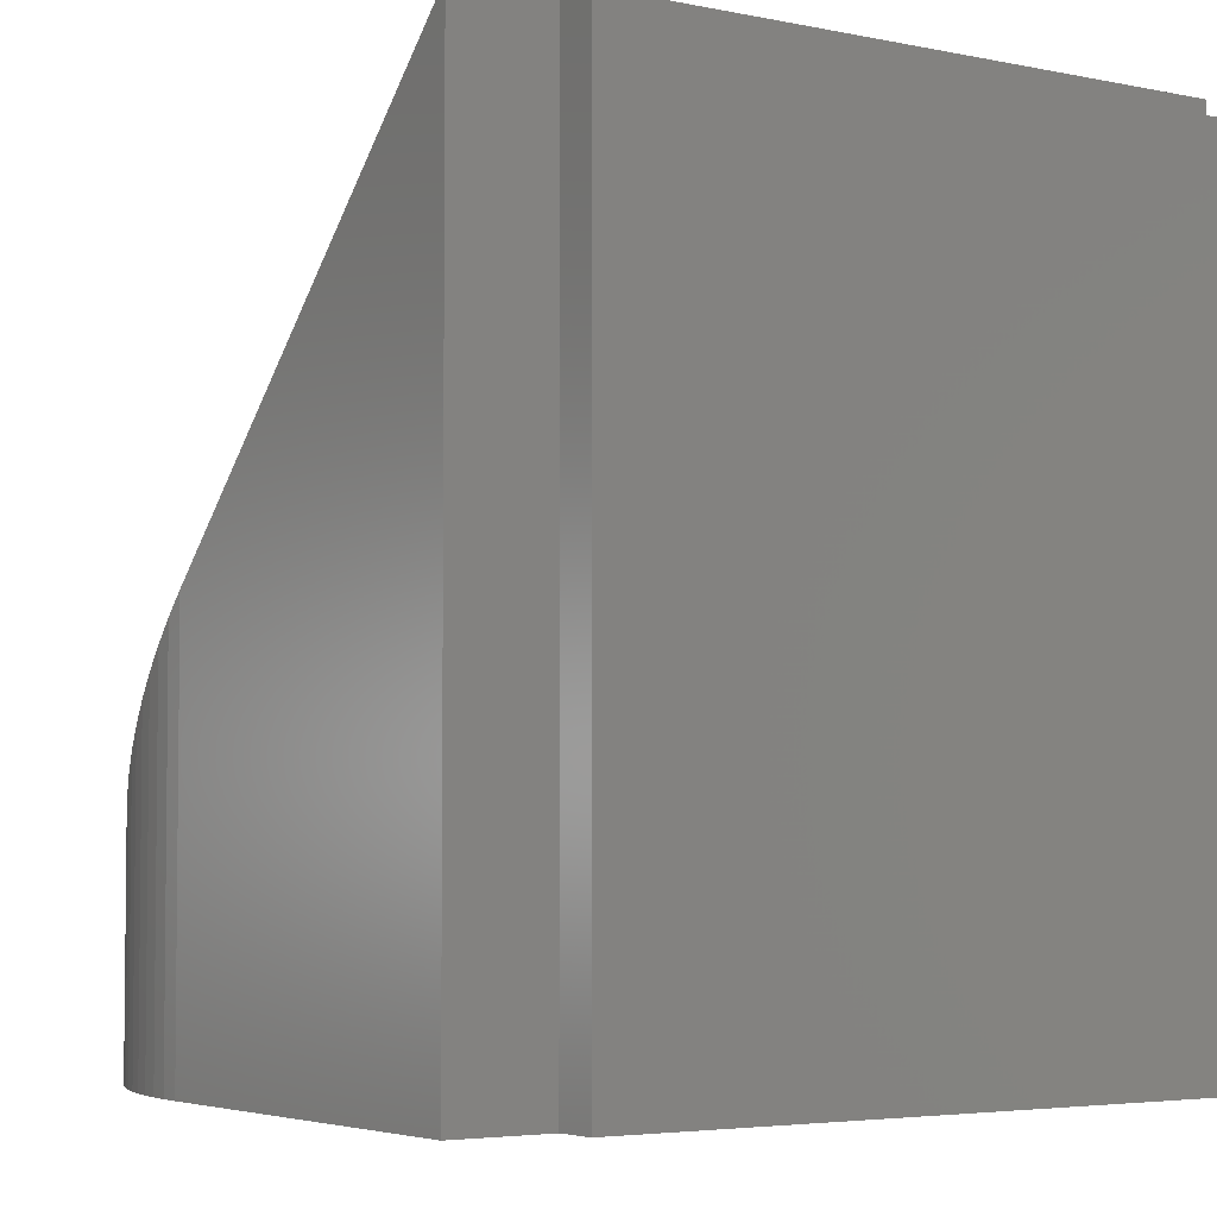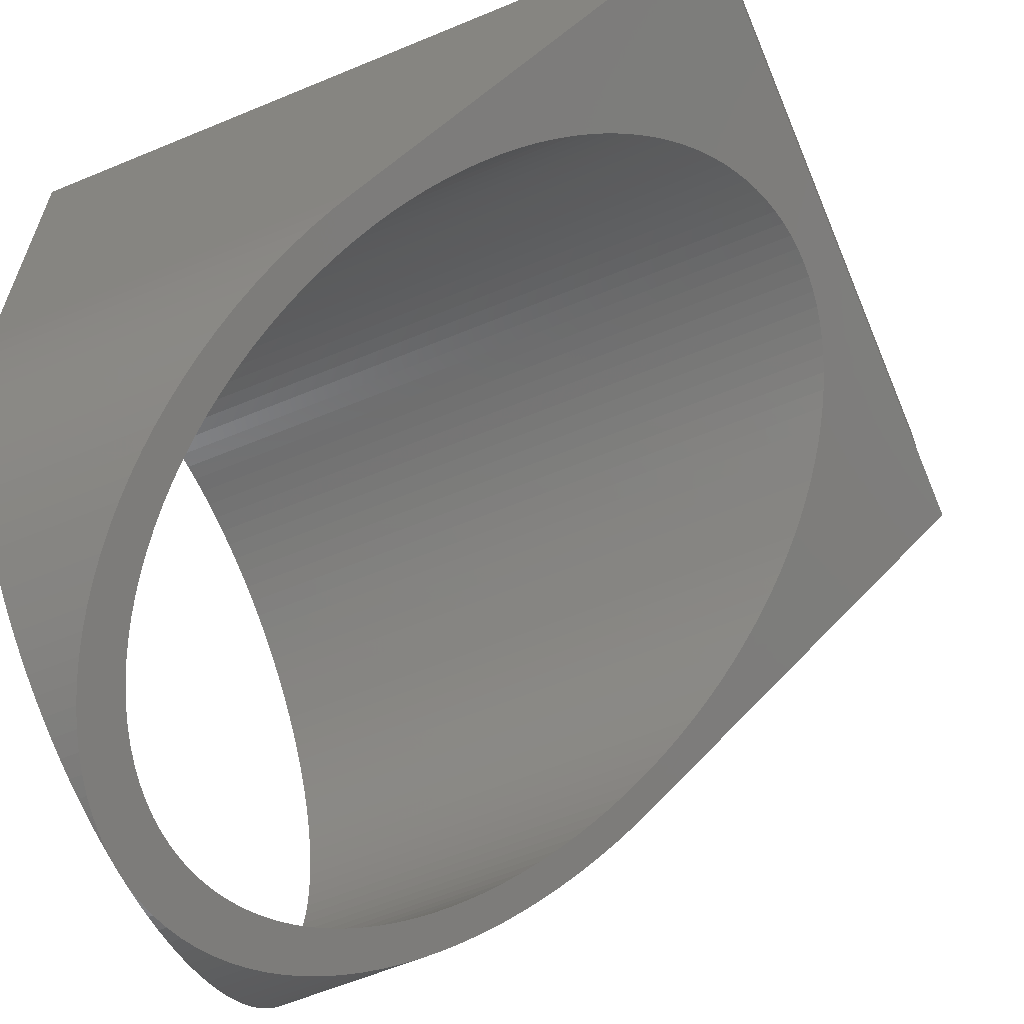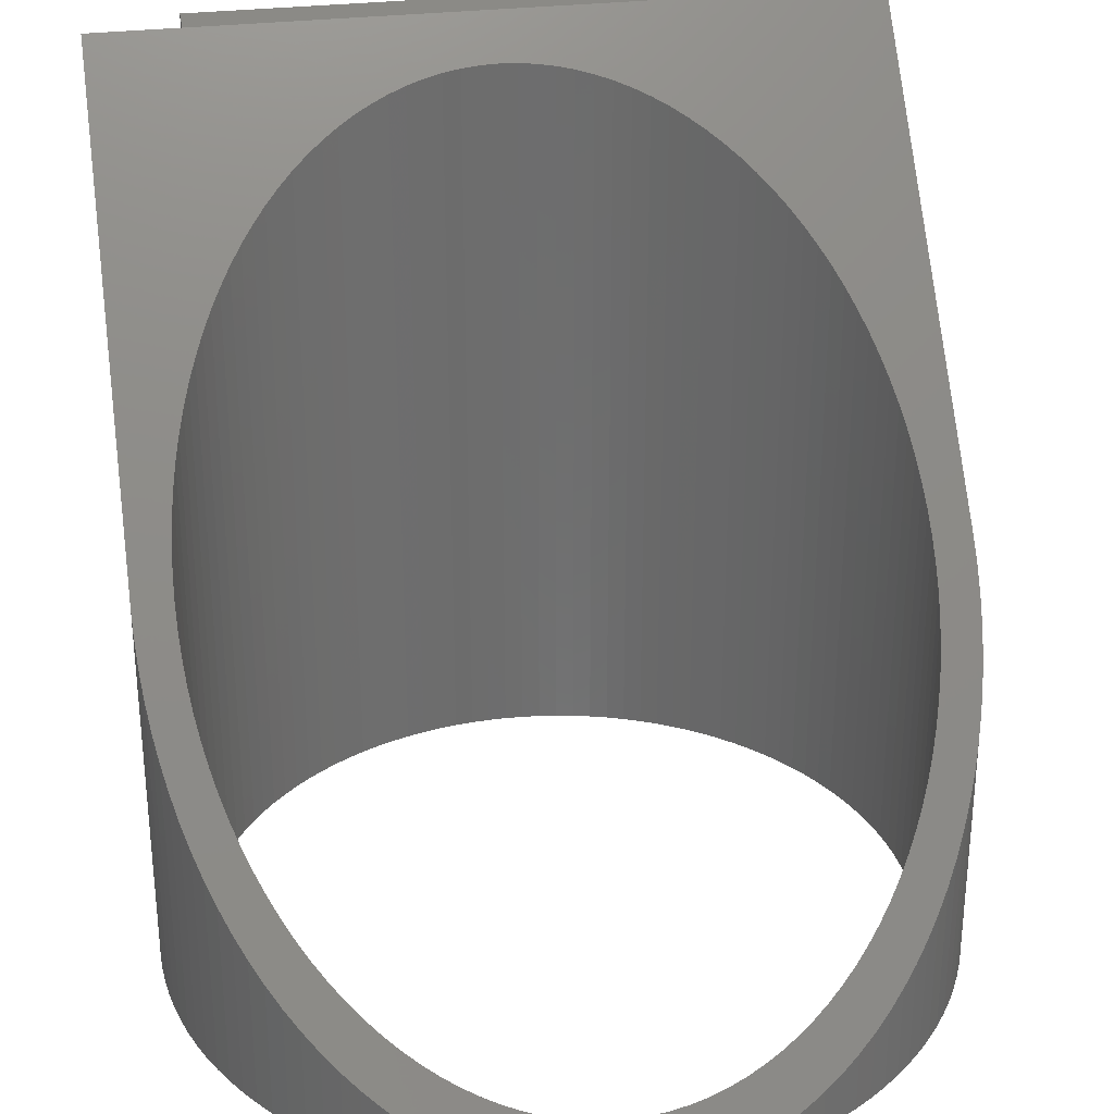
<metadata>
{"format":"stl","ext":"stl","renderer":"f3d","projection":"perspective","resolution":1024,"background":"white","views":[{"elev":-4.2,"azim":145.5,"up":"+Z"},{"elev":-61.4,"azim":-67.1,"up":"+Y"},{"elev":30.4,"azim":-9.7,"up":"+Z"}]}
</metadata>
<code>
# stl→obj: 373 verts, 746 faces
v 0 9.9 10
v 0 19.8 0
v 0 9.9 0
v 0 19.8 20
v 2.436 14.75 0
v 2.192 14.35 0
v 1.97 13.94 0
v 1.769 13.52 0
v 1.591 13.09 0
v 1.436 12.65 0
v 1.303 12.2 0
v 1.194 11.75 0
v 1.11 11.29 0
v 1.194 8.05 0
v 0.2163 7.842 0
v 1.11 8.508 0
v 0.1219 8.351 0
v 1.049 8.97 0
v 0.05423 8.865 0
v 1.012 9.434 0
v 0.01357 9.382 0
v 1 9.9 0
v 1.012 10.37 0
v 1.049 10.83 0
v 2.4 19.8 0
v 19.79 9.382 0
v 18.79 9.434 0
v 18.8 9.9 0
v 19.14 6.352 0
v 18.75 8.97 0
v 18.03 6.28 0
v 18.94 5.873 0
v 18.72 5.405 0
v 18.69 8.508 0
v 18.61 8.05 0
v 18.5 7.597 0
v 17.83 5.859 0
v 18.47 4.95 0
v 18.36 7.15 0
v 18.21 6.711 0
v 17.61 5.45 0
v 18.2 4.508 0
v 17.36 5.053 0
v 17.91 4.081 0
v 17.1 4.669 0
v 17.59 3.67 0
v 16.82 4.299 0
v 17.26 3.276 0
v 16.51 3.945 0
v 16.9 2.9 0
v 16.19 3.607 0
v 16.52 2.543 0
v 15.86 3.286 0
v 16.13 2.206 0
v 15.5 2.983 0
v 15.72 1.891 0
v 15.13 2.7 0
v 15.29 1.597 0
v 14.75 2.436 0
v 14.85 1.326 0
v 14.35 2.192 0
v 14.39 1.079 0
v 13.94 1.97 0
v 13.93 0.8559 0
v 13.52 1.769 0
v 13.45 0.6576 0
v 13.09 1.591 0
v 12.96 0.4845 0
v 12.65 1.436 0
v 12.46 0.3373 0
v 12.2 1.303 0
v 11.96 0.2163 0
v 11.75 1.194 0
v 11.45 0.1219 0
v 11.29 1.11 0
v 10.93 0.05423 0
v 10.83 1.049 0
v 10.42 0.01357 0
v 10.37 1.012 0
v 9.9 0 0
v 9.9 1 0
v 9.434 1.012 0
v 9.382 0.01357 0
v 8.97 1.049 0
v 8.865 0.05423 0
v 8.508 1.11 0
v 8.351 0.1219 0
v 8.05 1.194 0
v 7.842 0.2163 0
v 7.597 1.303 0
v 7.338 0.3373 0
v 7.15 1.436 0
v 6.841 0.4845 0
v 6.711 1.591 0
v 6.352 0.6576 0
v 6.28 1.769 0
v 5.873 0.8559 0
v 5.859 1.97 0
v 5.405 1.079 0
v 5.45 2.192 0
v 4.95 1.326 0
v 5.053 2.436 0
v 4.508 1.597 0
v 4.669 2.7 0
v 4.081 1.891 0
v 4.299 2.983 0
v 3.67 2.206 0
v 3.945 3.286 0
v 3.276 2.543 0
v 3.607 3.607 0
v 2.9 2.9 0
v 3.286 3.945 0
v 2.543 3.276 0
v 2.983 4.299 0
v 2.206 3.67 0
v 2.7 4.669 0
v 1.891 4.081 0
v 2.436 5.053 0
v 1.597 4.508 0
v 2.192 5.45 0
v 1.326 4.95 0
v 1.97 5.859 0
v 1.079 5.405 0
v 1.769 6.28 0
v 0.8559 5.873 0
v 1.591 6.711 0
v 0.6576 6.352 0
v 1.436 7.15 0
v 0.4845 6.841 0
v 1.303 7.597 0
v 0.3373 7.338 0
v 19.8 9.9 0
v 19.75 8.865 0
v 19.68 8.351 0
v 19.58 7.842 0
v 19.46 7.338 0
v 19.32 6.841 0
v 18.79 10.37 0
v 18.75 10.83 0
v 18.69 11.29 0
v 18.61 11.75 0
v 18.5 12.2 0
v 18.36 12.65 0
v 19.8 19.8 0
v 18.21 13.09 0
v 18.03 13.52 0
v 17.83 13.94 0
v 17.61 14.35 0
v 17.36 14.75 0
v 17.1 15.13 0
v 16.82 15.5 0
v 16.51 15.86 0
v 17.4 19.8 0
v 16.19 16.19 0
v 15.86 16.51 0
v 15.5 16.82 0
v 15.13 17.1 0
v 14.75 17.36 0
v 14.35 17.61 0
v 13.94 17.83 0
v 13.52 18.03 0
v 17.4 20.8 0
v 13.09 18.21 0
v 12.65 18.36 0
v 12.2 18.5 0
v 11.75 18.61 0
v 11.29 18.69 0
v 10.83 18.75 0
v 10.37 18.79 0
v 9.9 18.8 0
v 2.4 20.8 0
v 9.434 18.79 0
v 8.97 18.75 0
v 8.508 18.69 0
v 8.05 18.61 0
v 2.7 15.13 0
v 2.983 15.5 0
v 3.286 15.86 0
v 3.607 16.19 0
v 3.945 16.51 0
v 4.299 16.82 0
v 4.669 17.1 0
v 5.053 17.36 0
v 5.45 17.61 0
v 5.859 17.83 0
v 6.28 18.03 0
v 6.711 18.21 0
v 7.15 18.36 0
v 7.597 18.5 0
v 3.286 15.86 16.02
v 2.4 19.8 20
v 9.9 18.8 18.99
v 17.4 19.8 20
v 10.37 18.79 18.98
v 9.434 18.79 18.98
v 8.97 18.75 18.94
v 8.508 18.69 18.88
v 8.05 18.61 18.79
v 7.597 18.5 18.68
v 7.15 18.36 18.55
v 6.711 18.21 18.39
v 6.28 18.03 18.21
v 5.859 17.83 18.01
v 5.45 17.61 17.79
v 5.053 17.36 17.54
v 4.669 17.1 17.27
v 4.299 16.82 16.99
v 3.945 16.51 16.68
v 3.607 16.19 16.36
v 2.983 15.5 15.66
v 2.7 15.13 15.28
v 2.436 14.75 14.9
v 2.192 14.35 14.49
v 1.97 13.94 14.08
v 1.769 13.52 13.66
v 1.591 13.09 13.22
v 1.436 12.65 12.78
v 1.303 12.2 12.33
v 1.194 11.75 11.87
v 1.11 11.29 11.41
v 1.049 10.83 10.94
v 1.012 10.37 10.47
v 1 9.9 10
v 1.012 9.434 9.53
v 0.01357 9.382 9.477
v 1.049 8.97 9.06
v 0.05423 8.865 8.955
v 1.11 8.508 8.594
v 0.1219 8.351 8.436
v 1.194 8.05 8.131
v 0.2163 7.842 7.921
v 1.303 7.597 7.673
v 0.3373 7.338 7.412
v 1.436 7.15 7.222
v 0.4845 6.841 6.91
v 1.591 6.711 6.778
v 0.6576 6.352 6.416
v 1.769 6.28 6.343
v 0.8559 5.873 5.933
v 1.97 5.859 5.919
v 1.079 5.405 5.46
v 2.192 5.45 5.505
v 1.326 4.95 5
v 2.436 5.053 5.104
v 1.597 4.508 4.554
v 2.7 4.669 4.716
v 1.891 4.081 4.122
v 2.983 4.299 4.342
v 2.206 3.67 3.707
v 3.286 3.945 3.985
v 2.543 3.276 3.309
v 3.607 3.607 3.643
v 2.9 2.9 2.929
v 3.945 3.286 3.319
v 3.276 2.543 2.569
v 4.299 2.983 3.014
v 3.67 2.206 2.229
v 4.669 2.7 2.727
v 4.081 1.891 1.91
v 5.053 2.436 2.46
v 4.508 1.597 1.613
v 5.45 2.192 2.215
v 4.95 1.326 1.34
v 5.859 1.97 1.99
v 5.405 1.079 1.09
v 6.28 1.769 1.787
v 5.873 0.8559 0.8645
v 6.711 1.591 1.607
v 6.352 0.6576 0.6642
v 7.15 1.436 1.45
v 6.841 0.4845 0.4894
v 7.597 1.303 1.316
v 7.338 0.3373 0.3407
v 8.05 1.194 1.207
v 7.842 0.2163 0.2185
v 10.83 18.75 18.94
v 11.29 18.69 18.88
v 11.75 18.61 18.79
v 12.2 18.5 18.68
v 12.65 18.36 18.55
v 13.09 18.21 18.39
v 13.52 18.03 18.21
v 13.94 17.83 18.01
v 14.35 17.61 17.79
v 14.75 17.36 17.54
v 15.13 17.1 17.27
v 15.5 16.82 16.99
v 15.86 16.51 16.68
v 16.19 16.19 16.36
v 16.51 15.86 16.02
v 19.8 19.8 20
v 16.82 15.5 15.66
v 17.1 15.13 15.28
v 17.36 14.75 14.9
v 17.61 14.35 14.49
v 17.83 13.94 14.08
v 18.03 13.52 13.66
v 18.21 13.09 13.22
v 18.36 12.65 12.78
v 19.8 9.9 10
v 18.5 12.2 12.33
v 18.61 11.75 11.87
v 18.69 11.29 11.41
v 18.75 10.83 10.94
v 18.79 10.37 10.47
v 18.8 9.9 10
v 18.79 9.434 9.53
v 19.79 9.382 9.477
v 18.75 8.97 9.06
v 19.75 8.865 8.955
v 18.69 8.508 8.594
v 19.68 8.351 8.436
v 18.61 8.05 8.131
v 19.58 7.842 7.921
v 18.5 7.597 7.673
v 19.46 7.338 7.412
v 18.36 7.15 7.222
v 19.32 6.841 6.91
v 18.21 6.711 6.778
v 19.14 6.352 6.416
v 18.03 6.28 6.343
v 18.94 5.873 5.933
v 17.83 5.859 5.919
v 18.72 5.405 5.46
v 17.61 5.45 5.505
v 18.47 4.95 5
v 17.36 5.053 5.104
v 18.2 4.508 4.554
v 17.1 4.669 4.716
v 17.91 4.081 4.122
v 16.82 4.299 4.342
v 17.59 3.67 3.707
v 16.51 3.945 3.985
v 17.26 3.276 3.309
v 16.19 3.607 3.643
v 16.9 2.9 2.929
v 15.86 3.286 3.319
v 16.52 2.543 2.569
v 15.5 2.983 3.014
v 16.13 2.206 2.229
v 15.13 2.7 2.727
v 15.72 1.891 1.91
v 14.75 2.436 2.46
v 15.29 1.597 1.613
v 14.35 2.192 2.215
v 14.85 1.326 1.34
v 13.94 1.97 1.99
v 14.39 1.079 1.09
v 13.52 1.769 1.787
v 13.93 0.8559 0.8645
v 13.09 1.591 1.607
v 13.45 0.6576 0.6642
v 12.65 1.436 1.45
v 12.96 0.4845 0.4894
v 12.2 1.303 1.316
v 12.46 0.3373 0.3407
v 11.75 1.194 1.207
v 11.96 0.2163 0.2185
v 11.29 1.11 1.121
v 11.45 0.1219 0.1231
v 10.83 1.049 1.059
v 10.93 0.05423 0.05478
v 10.37 1.012 1.022
v 10.42 0.01357 0.0137
v 9.9 1 1.01
v 8.508 1.11 1.121
v 8.351 0.1219 0.1231
v 8.97 1.049 1.059
v 8.865 0.05423 0.05478
v 9.434 1.012 1.022
v 9.382 0.01357 0.0137
v 2.4 20.8 20
v 17.4 20.8 20
f 1 2 3
f 2 1 4
f 2 5 6
f 2 6 7
f 2 7 8
f 2 8 9
f 2 9 10
f 3 10 11
f 3 11 12
f 3 12 13
f 14 15 16
f 17 16 15
f 16 17 18
f 19 18 17
f 18 19 20
f 21 20 19
f 20 21 22
f 3 22 21
f 22 3 23
f 23 3 24
f 24 3 13
f 10 3 2
f 5 2 25
f 26 27 28
f 29 30 27
f 31 32 33
f 29 34 30
f 29 35 34
f 29 36 35
f 37 33 38
f 29 39 36
f 29 40 39
f 41 38 42
f 32 31 40
f 43 42 44
f 33 37 31
f 38 41 37
f 45 44 46
f 42 43 41
f 47 46 48
f 44 45 43
f 49 48 50
f 46 47 45
f 51 50 52
f 48 49 47
f 50 51 49
f 53 52 54
f 52 53 51
f 55 54 56
f 54 55 53
f 57 56 58
f 56 57 55
f 59 58 60
f 58 59 57
f 61 60 62
f 60 61 59
f 62 63 61
f 64 63 62
f 64 65 63
f 66 65 64
f 66 67 65
f 68 67 66
f 68 69 67
f 70 69 68
f 70 71 69
f 72 71 70
f 72 73 71
f 74 73 72
f 74 75 73
f 76 75 74
f 76 77 75
f 78 77 76
f 78 79 77
f 80 79 78
f 80 81 79
f 80 82 81
f 83 82 80
f 83 84 82
f 85 84 83
f 85 86 84
f 87 86 85
f 87 88 86
f 89 88 87
f 89 90 88
f 91 90 89
f 91 92 90
f 93 92 91
f 93 94 92
f 95 94 93
f 95 96 94
f 97 96 95
f 97 98 96
f 99 98 97
f 98 99 100
f 101 100 99
f 100 101 102
f 103 102 101
f 102 103 104
f 105 104 103
f 104 105 106
f 107 106 105
f 106 107 108
f 109 108 107
f 108 109 110
f 111 110 109
f 110 111 112
f 113 112 111
f 112 113 114
f 115 114 113
f 114 115 116
f 117 116 115
f 116 117 118
f 119 118 117
f 118 119 120
f 121 120 119
f 120 121 122
f 123 122 121
f 122 123 124
f 125 124 123
f 124 125 126
f 127 126 125
f 126 127 128
f 129 128 127
f 128 129 130
f 131 130 129
f 130 131 14
f 15 14 131
f 28 132 26
f 27 26 133
f 27 133 134
f 27 134 135
f 27 135 136
f 27 136 137
f 27 137 29
f 40 29 32
f 132 28 138
f 132 138 139
f 132 139 140
f 132 140 141
f 132 141 142
f 143 132 142
f 132 143 144
f 145 144 143
f 146 144 145
f 147 144 146
f 148 144 147
f 149 144 148
f 150 144 149
f 151 144 150
f 152 144 151
f 144 152 153
f 154 153 152
f 155 153 154
f 156 153 155
f 157 153 156
f 158 153 157
f 159 153 158
f 160 153 159
f 161 153 160
f 153 161 162
f 163 162 161
f 164 162 163
f 165 162 164
f 166 162 165
f 167 162 166
f 168 162 167
f 169 162 168
f 170 162 169
f 171 170 172
f 171 172 173
f 171 173 174
f 171 174 175
f 25 176 5
f 25 177 176
f 25 178 177
f 25 179 178
f 25 180 179
f 25 181 180
f 25 182 181
f 25 183 182
f 25 184 183
f 25 185 184
f 25 186 185
f 171 186 25
f 186 171 187
f 187 171 188
f 188 171 189
f 189 171 175
f 170 171 162
f 190 191 4
f 191 192 193
f 194 193 192
f 191 195 192
f 191 196 195
f 191 197 196
f 191 198 197
f 191 199 198
f 191 200 199
f 191 201 200
f 191 202 201
f 191 203 202
f 191 204 203
f 191 205 204
f 191 206 205
f 191 207 206
f 191 208 207
f 191 209 208
f 191 190 209
f 4 210 190
f 4 211 210
f 4 212 211
f 4 213 212
f 4 214 213
f 4 215 214
f 4 216 215
f 4 217 216
f 1 217 4
f 217 1 218
f 218 1 219
f 219 1 220
f 220 1 221
f 221 1 222
f 1 223 222
f 1 224 223
f 225 224 1
f 225 226 224
f 227 226 225
f 227 228 226
f 229 228 227
f 229 230 228
f 231 230 229
f 231 232 230
f 233 232 231
f 233 234 232
f 235 234 233
f 235 236 234
f 237 236 235
f 237 238 236
f 239 238 237
f 239 240 238
f 241 240 239
f 240 241 242
f 243 242 241
f 242 243 244
f 245 244 243
f 244 245 246
f 247 246 245
f 246 247 248
f 249 248 247
f 248 249 250
f 251 250 249
f 250 251 252
f 253 252 251
f 252 253 254
f 255 254 253
f 254 255 256
f 257 256 255
f 256 257 258
f 259 258 257
f 258 259 260
f 261 260 259
f 260 261 262
f 263 262 261
f 262 263 264
f 265 264 263
f 264 265 266
f 267 266 265
f 266 267 268
f 269 268 267
f 268 269 270
f 271 270 269
f 270 271 272
f 273 272 271
f 272 273 274
f 275 274 273
f 276 193 194
f 277 193 276
f 278 193 277
f 279 193 278
f 280 193 279
f 281 193 280
f 282 193 281
f 283 193 282
f 284 193 283
f 285 193 284
f 286 193 285
f 287 193 286
f 288 193 287
f 289 193 288
f 290 193 289
f 193 290 291
f 292 291 290
f 293 291 292
f 294 291 293
f 295 291 294
f 296 291 295
f 297 291 296
f 298 291 297
f 299 291 298
f 300 299 301
f 300 301 302
f 300 302 303
f 300 303 304
f 300 304 305
f 300 305 306
f 299 300 291
f 307 300 306
f 307 308 300
f 309 308 307
f 309 310 308
f 311 310 309
f 311 312 310
f 313 312 311
f 313 314 312
f 315 314 313
f 315 316 314
f 317 316 315
f 317 318 316
f 319 318 317
f 319 320 318
f 321 320 319
f 321 322 320
f 323 322 321
f 324 323 325
f 323 324 322
f 326 325 327
f 325 326 324
f 328 327 329
f 327 328 326
f 330 329 331
f 329 330 328
f 332 331 333
f 331 332 330
f 334 333 335
f 336 335 337
f 333 334 332
f 338 337 339
f 335 336 334
f 340 339 341
f 337 338 336
f 342 341 343
f 339 340 338
f 344 343 345
f 346 345 347
f 341 342 340
f 348 347 349
f 343 344 342
f 350 349 351
f 352 351 353
f 345 346 344
f 354 353 355
f 356 355 357
f 358 357 359
f 347 348 346
f 360 359 361
f 362 361 363
f 364 363 365
f 274 275 366
f 349 350 348
f 367 366 275
f 351 352 350
f 366 367 368
f 353 354 352
f 369 368 367
f 355 356 354
f 368 369 370
f 357 358 356
f 371 370 369
f 359 360 358
f 370 371 365
f 361 362 360
f 80 365 371
f 363 364 362
f 365 80 364
f 306 138 28
f 138 306 305
f 223 23 222
f 23 223 22
f 170 195 172
f 195 170 192
f 79 365 363
f 365 79 81
f 155 289 288
f 289 155 154
f 190 179 209
f 179 190 178
f 297 147 146
f 147 297 296
f 158 286 285
f 286 158 157
f 213 5 212
f 5 213 6
f 212 176 211
f 176 212 5
f 180 209 179
f 209 180 208
f 174 198 175
f 198 174 197
f 303 141 140
f 141 303 302
f 168 277 276
f 277 168 167
f 169 276 194
f 276 169 168
f 157 287 286
f 287 157 156
f 219 11 218
f 11 219 12
f 217 9 216
f 9 217 10
f 183 206 182
f 206 183 205
f 185 204 184
f 204 185 203
f 181 208 180
f 208 181 207
f 187 202 186
f 202 187 201
f 173 197 174
f 197 173 196
f 335 49 51
f 49 335 333
f 94 270 92
f 270 94 268
f 238 126 236
f 126 238 124
f 77 363 361
f 363 77 79
f 67 353 351
f 353 67 69
f 304 140 139
f 140 304 303
f 305 139 138
f 139 305 304
f 302 142 141
f 142 302 301
f 301 143 142
f 143 301 299
f 298 146 145
f 146 298 297
f 299 145 143
f 145 299 298
f 292 152 151
f 152 292 290
f 290 154 152
f 154 290 289
f 294 150 149
f 150 294 293
f 296 148 147
f 148 296 295
f 165 280 279
f 280 165 164
f 166 279 278
f 279 166 165
f 167 278 277
f 278 167 166
f 170 194 192
f 194 170 169
f 164 281 280
f 281 164 163
f 160 284 283
f 284 160 159
f 161 283 282
f 283 161 160
f 159 285 284
f 285 159 158
f 156 288 287
f 288 156 155
f 221 13 220
f 13 221 24
f 210 178 190
f 178 210 177
f 211 177 210
f 177 211 176
f 214 6 213
f 6 214 7
f 216 8 215
f 8 216 9
f 215 7 214
f 7 215 8
f 218 10 217
f 10 218 11
f 220 12 219
f 12 220 13
f 222 24 221
f 24 222 23
f 184 205 183
f 205 184 204
f 182 207 181
f 207 182 206
f 186 203 185
f 203 186 202
f 189 200 188
f 200 189 199
f 188 201 187
f 201 188 200
f 175 199 189
f 199 175 198
f 172 196 173
f 196 172 195
f 307 28 27
f 28 307 306
f 319 39 40
f 39 319 317
f 313 34 35
f 34 313 311
f 333 47 49
f 47 333 331
f 61 347 345
f 347 61 63
f 248 116 246
f 116 248 114
f 293 151 150
f 151 293 292
f 295 149 148
f 149 295 294
f 163 282 281
f 282 163 161
f 309 27 30
f 27 309 307
f 325 37 41
f 37 325 323
f 317 36 39
f 36 317 315
f 84 370 82
f 370 84 368
f 246 118 244
f 118 246 116
f 232 14 230
f 14 232 130
f 228 18 226
f 18 228 16
f 230 16 228
f 16 230 14
f 224 22 223
f 22 224 20
f 63 349 347
f 349 63 65
f 65 351 349
f 351 65 67
f 71 357 355
f 357 71 73
f 69 355 353
f 355 69 71
f 75 361 359
f 361 75 77
f 315 35 36
f 35 315 313
f 311 30 34
f 30 311 309
f 329 43 45
f 43 329 327
f 331 45 47
f 45 331 329
f 51 337 335
f 337 51 53
f 53 339 337
f 339 53 55
f 57 343 341
f 343 57 59
f 82 365 81
f 365 82 370
f 100 264 98
f 264 100 262
f 110 254 108
f 254 110 252
f 236 128 234
f 128 236 126
f 226 20 224
f 20 226 18
f 73 359 357
f 359 73 75
f 321 40 31
f 40 321 319
f 323 31 37
f 31 323 321
f 327 41 43
f 41 327 325
f 55 341 339
f 341 55 57
f 59 345 343
f 345 59 61
f 102 262 100
f 262 102 260
f 98 266 96
f 266 98 264
f 88 366 86
f 366 88 274
f 250 114 248
f 114 250 112
f 252 112 250
f 112 252 110
f 244 120 242
f 120 244 118
f 240 124 238
f 124 240 122
f 234 130 232
f 130 234 128
f 96 268 94
f 268 96 266
f 104 260 102
f 260 104 258
f 90 274 88
f 274 90 272
f 92 272 90
f 272 92 270
f 86 368 84
f 368 86 366
f 242 122 240
f 122 242 120
f 106 258 104
f 258 106 256
f 108 256 106
f 256 108 254
f 225 3 21
f 3 225 1
f 74 362 76
f 362 74 360
f 68 356 70
f 356 68 354
f 336 48 334
f 48 336 50
f 371 83 80
f 308 132 300
f 132 308 26
f 72 360 74
f 360 72 358
f 87 369 367
f 369 87 85
f 85 371 369
f 371 85 83
f 97 269 267
f 269 97 95
f 253 113 111
f 113 253 251
f 247 119 117
f 119 247 245
f 310 26 308
f 26 310 133
f 76 364 78
f 364 76 362
f 316 135 314
f 135 316 136
f 334 46 332
f 46 334 48
f 64 352 66
f 352 64 350
f 62 350 64
f 350 62 348
f 66 354 68
f 354 66 352
f 54 342 56
f 342 54 340
f 50 338 52
f 338 50 336
f 60 348 62
f 348 60 346
f 56 344 58
f 344 56 342
f 58 346 60
f 346 58 344
f 93 273 271
f 273 93 91
f 89 367 275
f 367 89 87
f 95 271 269
f 271 95 93
f 101 265 263
f 265 101 99
f 105 261 259
f 261 105 103
f 109 257 255
f 257 109 107
f 231 17 15
f 17 231 229
f 227 21 19
f 21 227 225
f 239 127 125
f 127 239 237
f 235 131 129
f 131 235 233
f 243 123 121
f 123 243 241
f 249 117 115
f 117 249 247
f 314 134 312
f 134 314 135
f 318 136 316
f 136 318 137
f 320 137 318
f 137 320 29
f 70 358 72
f 358 70 356
f 52 340 54
f 340 52 338
f 364 80 78
f 91 275 273
f 275 91 89
f 99 267 265
f 267 99 97
f 103 263 261
f 263 103 101
f 107 259 257
f 259 107 105
f 233 15 131
f 15 233 231
f 229 19 17
f 19 229 227
f 237 129 127
f 129 237 235
f 241 125 123
f 125 241 239
f 111 255 253
f 255 111 109
f 251 115 113
f 115 251 249
f 245 121 119
f 121 245 243
f 312 133 310
f 133 312 134
f 328 38 326
f 38 328 42
f 332 44 330
f 44 332 46
f 324 32 322
f 32 324 33
f 326 33 324
f 33 326 38
f 330 42 328
f 42 330 44
f 322 29 320
f 29 322 32
f 300 144 291
f 144 300 132
f 25 4 191
f 4 25 2
f 144 193 291
f 193 144 153
f 25 372 171
f 372 25 191
f 372 193 373
f 193 372 191
f 193 162 373
f 162 193 153
f 162 372 373
f 372 162 171

</code>
